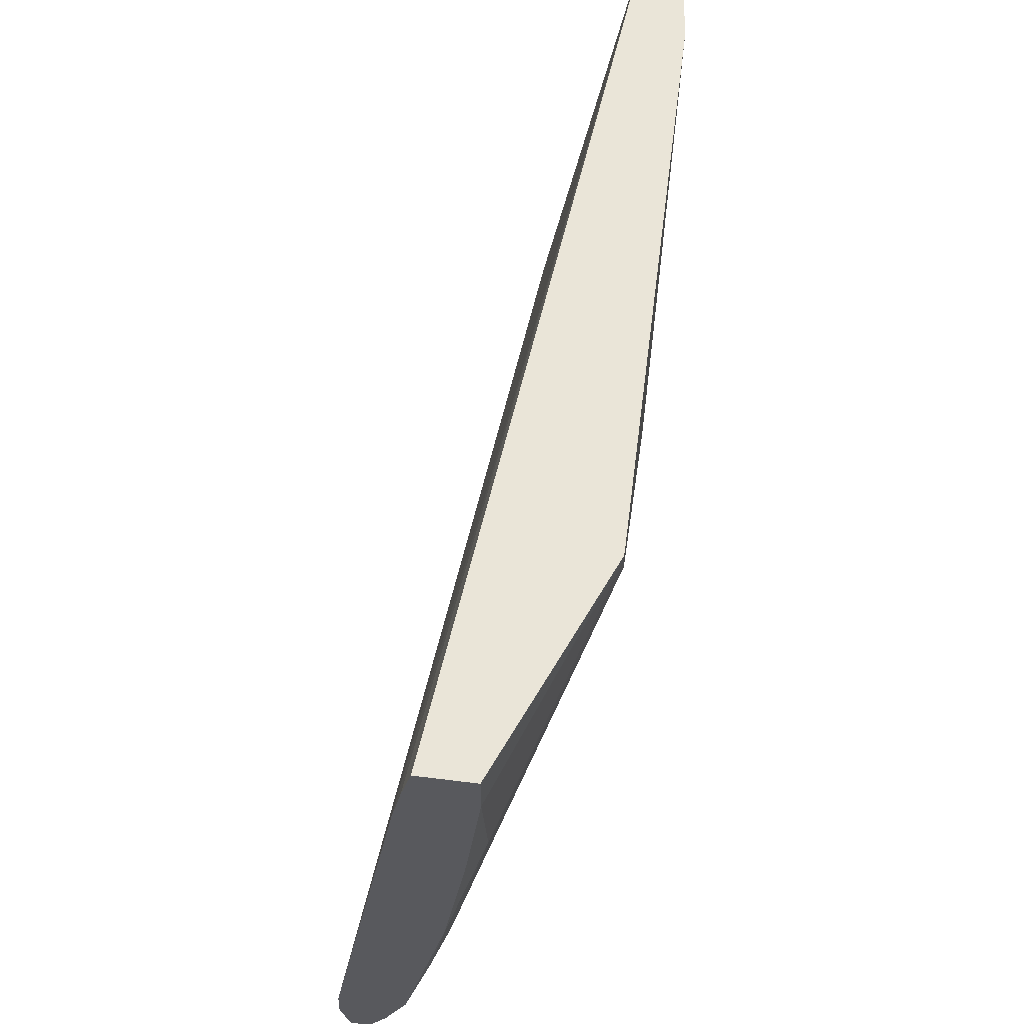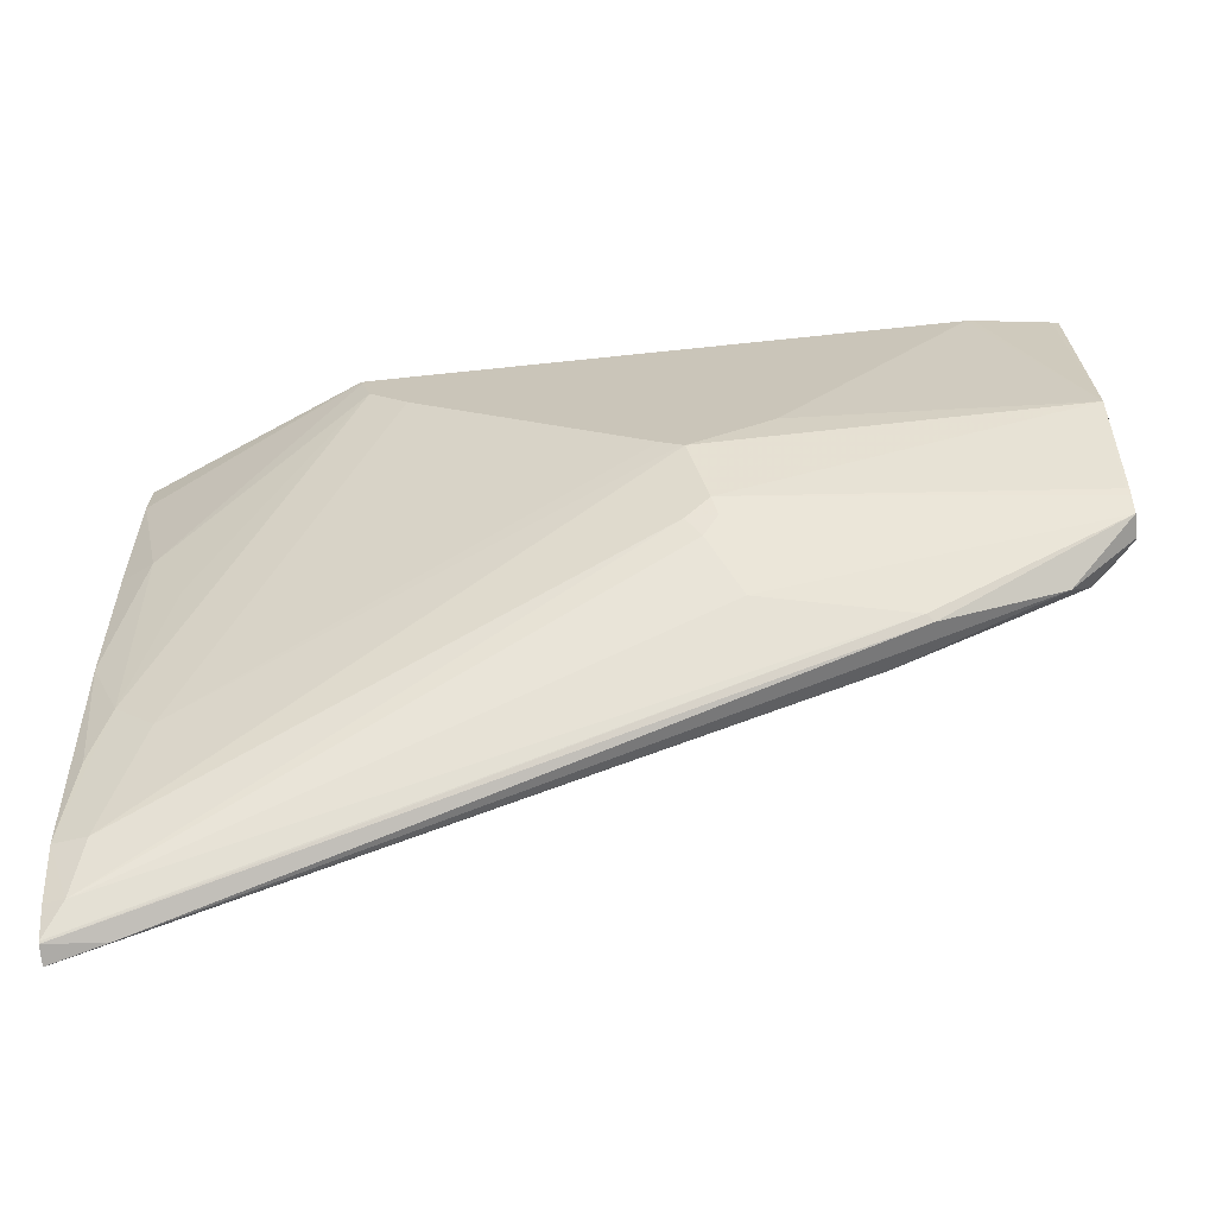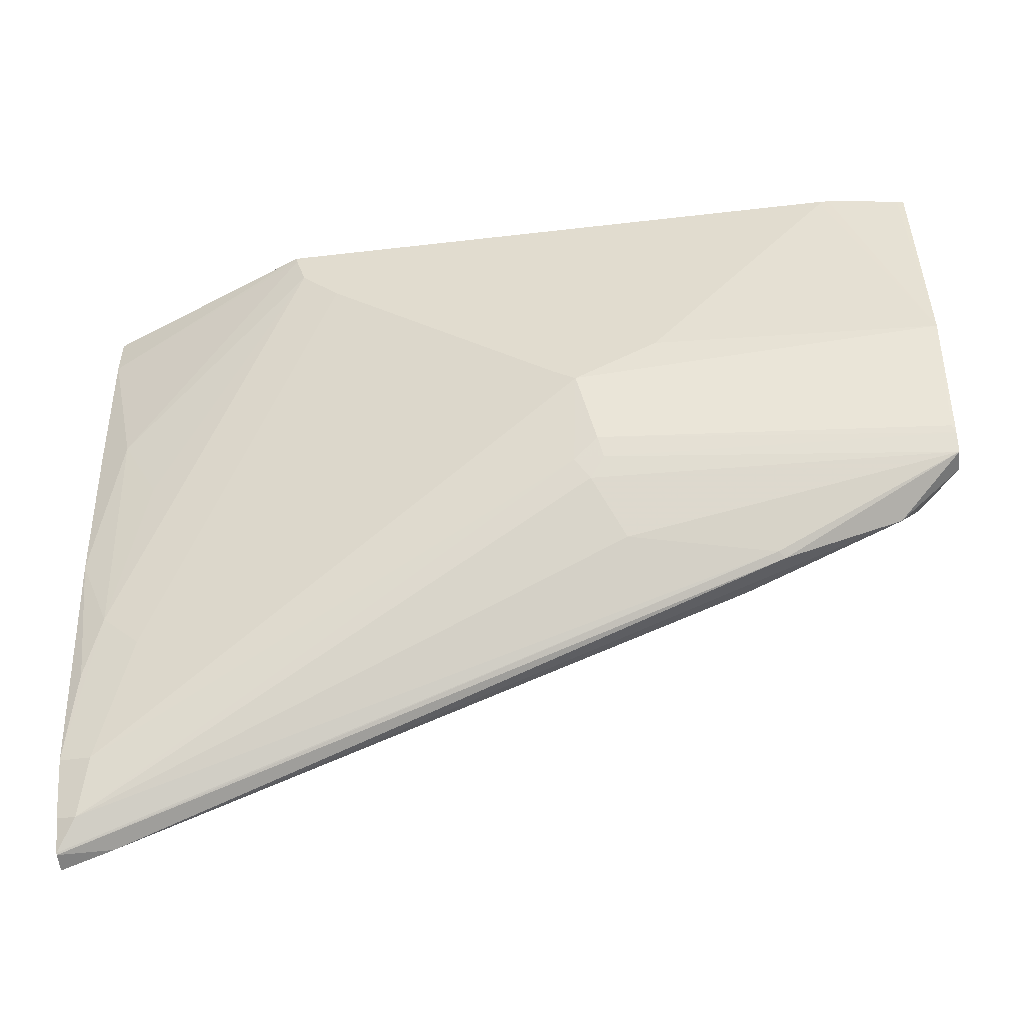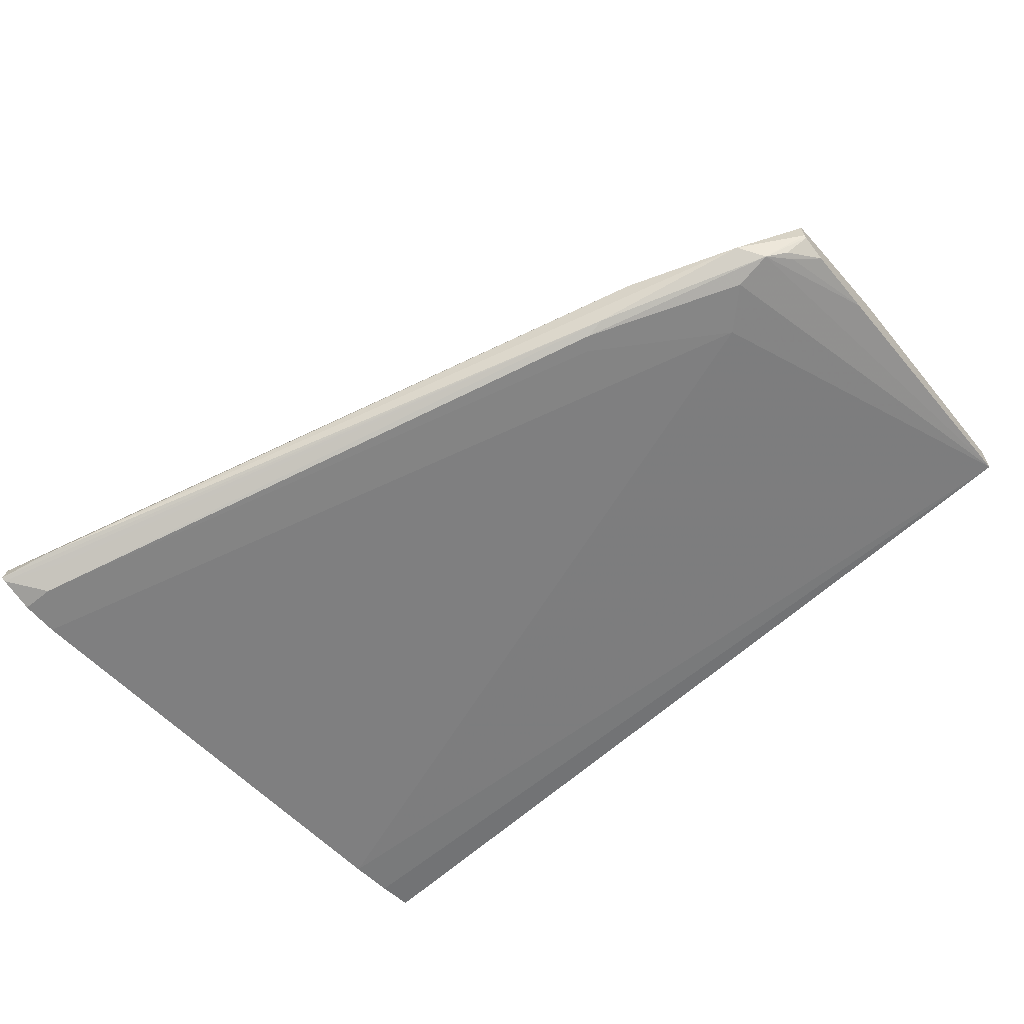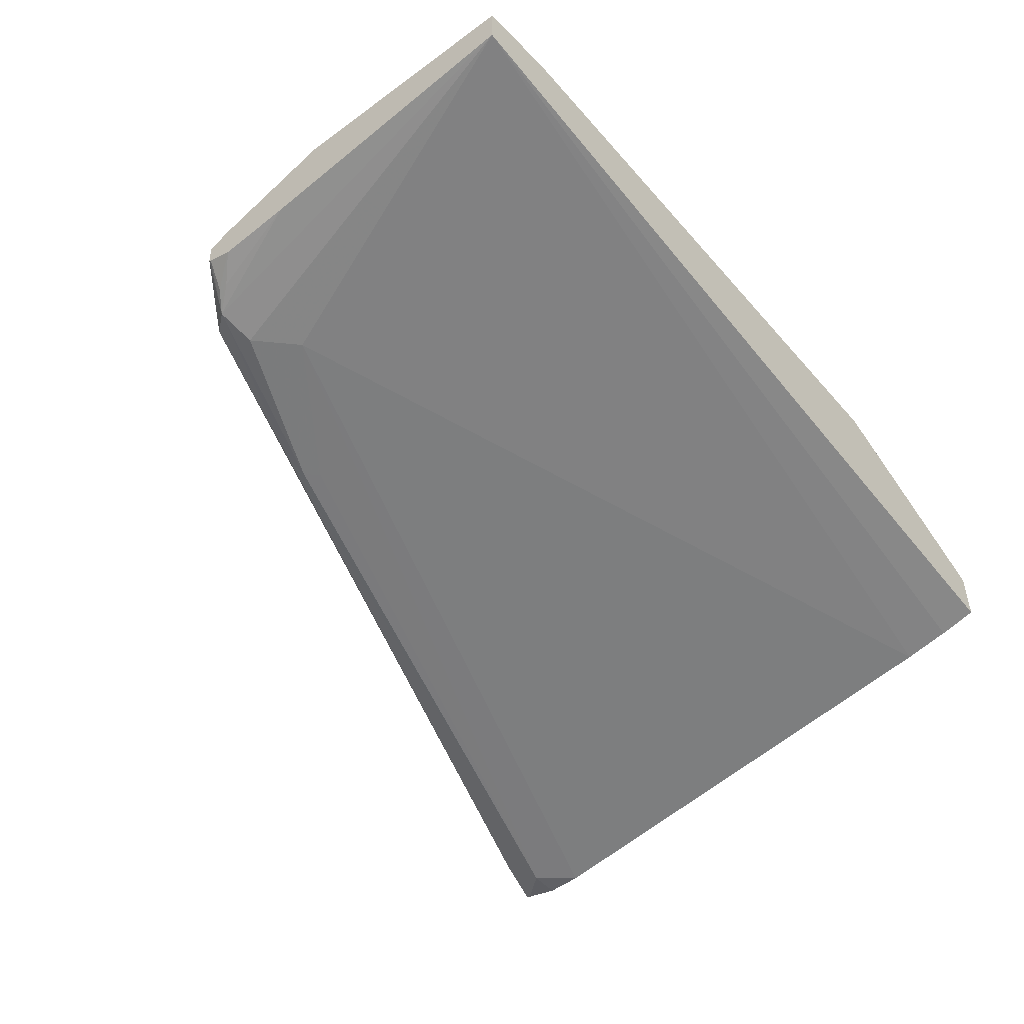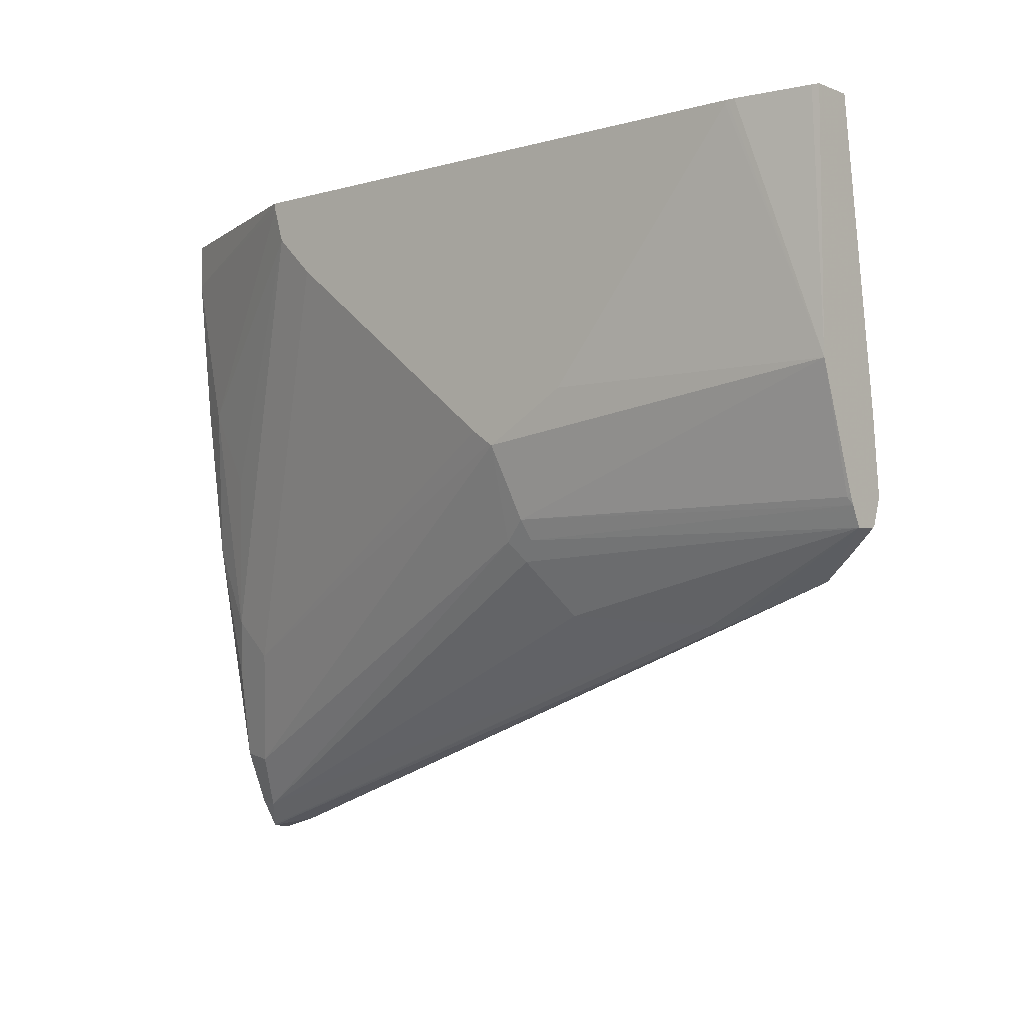
<metadata>
{"format":"obj","ext":"obj","renderer":"f3d","projection":"perspective","resolution":1024,"background":"white","views":[{"elev":59.3,"azim":-82.7,"up":"+Y"},{"elev":-67.7,"azim":6.0,"up":"+Y"},{"elev":-51.3,"azim":7.2,"up":"+Y"},{"elev":-62.7,"azim":39.2,"up":"+Z"},{"elev":-48.9,"azim":128.9,"up":"+Z"},{"elev":-5.8,"azim":40.6,"up":"+Y"}]}
</metadata>
<code>
v -0.5463 -0.4298 -0.09841
v -0.5233 -0.4246 -0.09435
v -0.5463 -0.4287 -0.09011
v -0.5463 -0.4279 -0.09934
v -0.2488 -0.3388 -0.06005
v -0.1801 -0.3217 -0.04289
v -0.2316 -0.3388 -0.04289
v -0.5463 -0.4281 -0.08941
v -0.2345 -0.3374 -0.04004
v -0.5463 -0.4118 -0.1029
v -0.5318 -0.4118 -0.1029
v -0.5204 -0.4174 -0.09722
v -0.2574 -0.3374 -0.0629
v -0.1716 -0.311 -0.04719
v -0.1528 -0.3027 -0.03275
v -0.1528 -0.3031 -0.02288
v -0.5375 -0.4174 -0.08005
v -0.5463 -0.4157 -0.08179
v -0.2974 -0.3317 -0.02859
v -0.5463 -0.3951 -0.1024
v -0.2059 -0.2916 -0.05147
v -0.2631 -0.3317 -0.0629
v -0.1887 -0.3088 -0.05147
v -0.1528 -0.1344 -0.01716
v -0.1528 -0.2574 -0.03432
v -0.163 -0.3002 -0.04289
v -0.1528 -0.2901 -0.03782
v -0.163 -0.3045 -0.04289
v -0.1528 -0.3016 -0.03392
v -0.1528 -0.2948 -0.01873
v -0.3045 -0.3002 -0.008587
v -0.311 -0.3088 -0.01287
v -0.5318 -0.3946 -0.06862
v -0.5463 -0.3918 -0.07153
v -0.3174 -0.3002 -0.008587
v -0.5463 -0.173 -0.06725
v -0.1528 -0.1344 0.0008741
v -0.5463 -0.1517 -0.06295
v -0.5463 -0.1344 -0.05866
v -0.1528 -0.2901 -0.01685
v -0.1544 -0.2916 -0.01716
v -0.3067 -0.2916 -0.004293
v -0.5147 -0.3431 -0.05147
v -0.5318 -0.326 -0.05147
v -0.5463 -0.3912 -0.07137
v -0.3144 -0.2603 0.005903
v -0.3158 -0.2594 0.005903
v -0.1558 -0.1344 0.001417
v -0.1528 -0.2402 -1.02e-05
v -0.5463 -0.1344 -0.03432
v -0.4272 -0.1699 0.005903
v -0.3242 -0.2535 0.005903
v -0.5147 -0.2574 -0.03432
v -0.5318 -0.223 -0.03432
v -0.5463 -0.2889 -0.05092
v -0.5404 -0.3517 -0.06005
v -0.4444 -0.1527 0.005903
v -0.5463 -0.3747 -0.06807
v -0.278 -0.2395 0.005903
v -0.1888 -0.1344 0.0057
v -0.192 -0.1344 0.005903
v -0.193 -0.136 0.005903
v -0.5463 -0.1544 -0.03432
v -0.4497 -0.1344 0.005849
v -0.5463 -0.2203 -0.04152
v -0.449 -0.1373 0.005903
v -0.4435 -0.1344 0.005903
f 30 41 42
f 30 42 31
f 31 42 35
f 31 35 32
f 33 43 44
f 33 44 45
f 33 46 47
f 33 35 46
f 33 47 43
f 35 42 46
f 40 49 41
f 37 48 49
f 33 45 34
f 30 40 41
f 20 36 21
f 25 27 26
f 24 48 37
f 24 60 48
f 24 61 60
f 24 67 61
f 24 64 67
f 24 50 64
f 24 39 50
f 24 38 39
f 24 36 38
f 21 36 24
f 21 24 23
f 17 35 33
f 41 49 42
f 27 29 28
f 42 49 46
f 55 58 56
f 43 47 52
f 17 32 35
f 64 66 67
f 63 66 64
f 54 66 63
f 54 57 66
f 54 65 55
f 54 63 65
f 53 57 54
f 50 63 64
f 49 62 59
f 49 61 62
f 49 60 61
f 48 60 49
f 46 52 47
f 43 51 44
f 46 51 52
f 46 66 57
f 46 67 66
f 46 61 67
f 46 62 61
f 46 59 62
f 46 49 59
f 45 56 58
f 44 57 53
f 44 51 57
f 44 56 45
f 44 55 56
f 44 54 55
f 44 53 54
f 43 52 51
f 46 57 51
f 17 19 32
f 15 29 27
f 17 33 34
f 5 11 13
f 5 12 11
f 5 14 6
f 5 13 14
f 4 12 5
f 4 11 12
f 4 10 11
f 3 9 8
f 3 7 9
f 2 7 3
f 2 6 7
f 2 5 6
f 1 5 2
f 1 4 5
f 1 10 4
f 1 20 10
f 1 36 20
f 1 38 36
f 1 50 39
f 1 63 50
f 1 65 63
f 1 55 65
f 1 58 55
f 1 45 58
f 1 34 45
f 1 18 34
f 1 8 18
f 1 3 8
f 1 2 3
f 6 14 15
f 6 15 16
f 1 39 38
f 7 16 9
f 6 16 7
f 16 32 19
f 16 31 32
f 16 30 31
f 15 30 16
f 15 40 30
f 15 49 40
f 15 24 37
f 15 25 24
f 15 27 25
f 17 34 18
f 14 29 15
f 14 28 29
f 14 27 28
f 15 37 49
f 14 25 26
f 8 17 18
f 14 26 27
f 8 9 17
f 9 16 19
f 9 19 17
f 11 20 21
f 11 21 22
f 10 20 11
f 11 22 13
f 13 22 21
f 13 21 23
f 13 23 14
f 14 23 24
f 14 24 25

</code>
